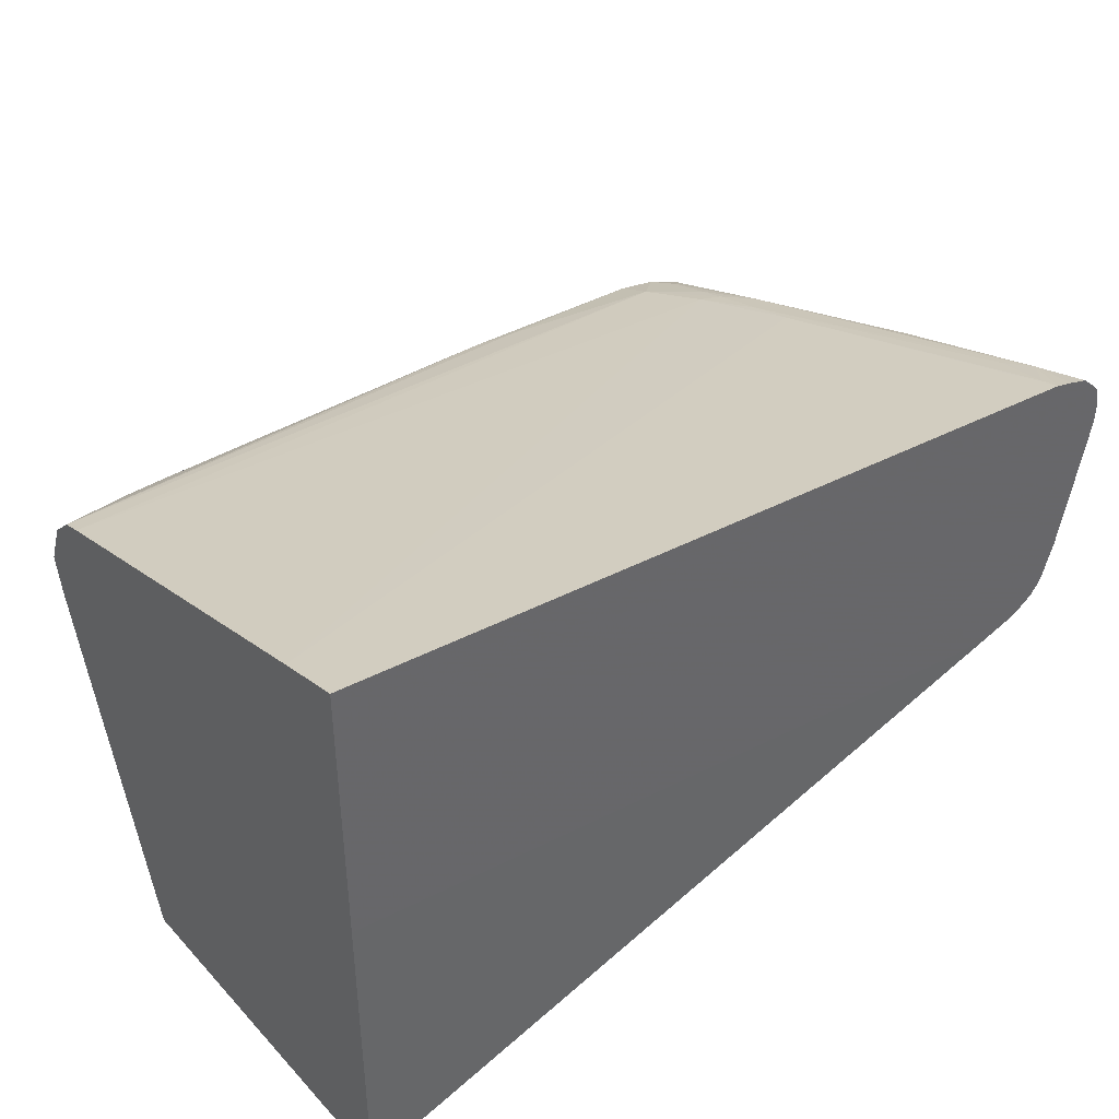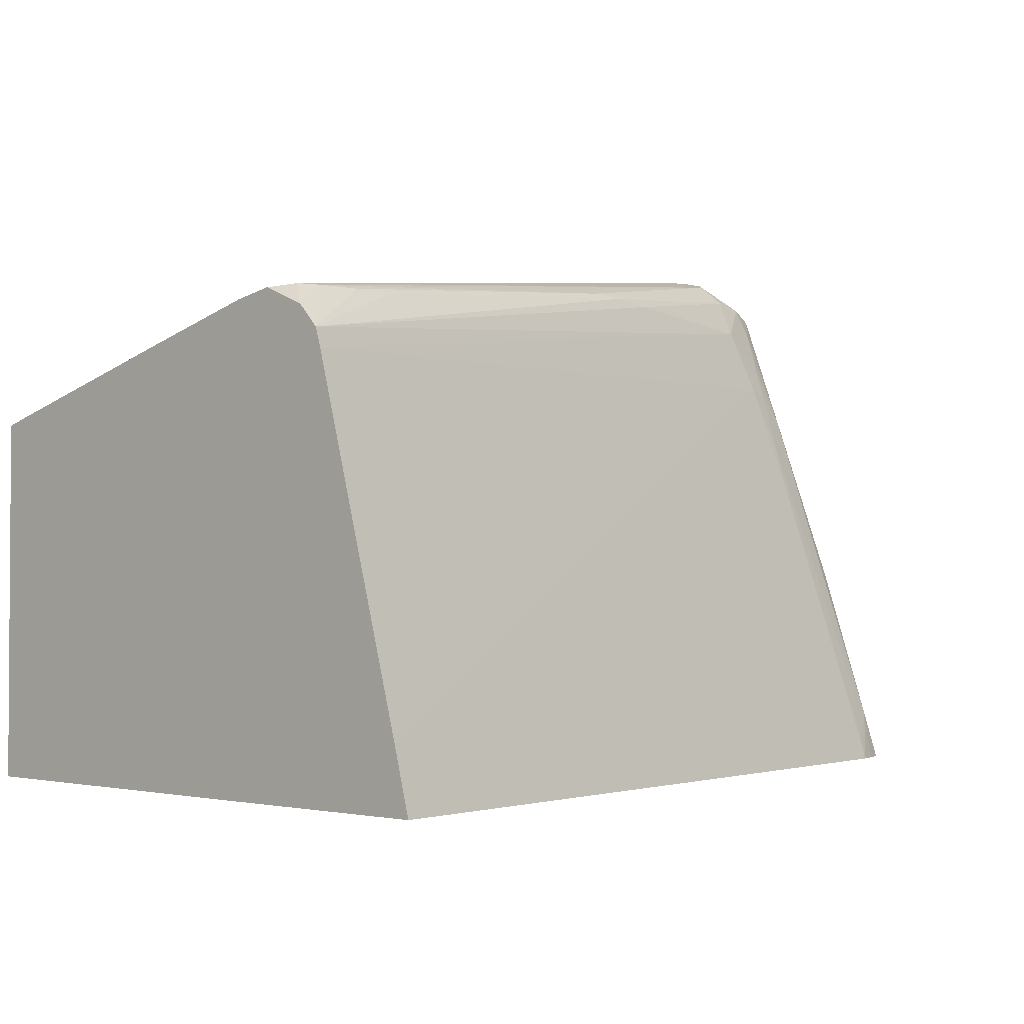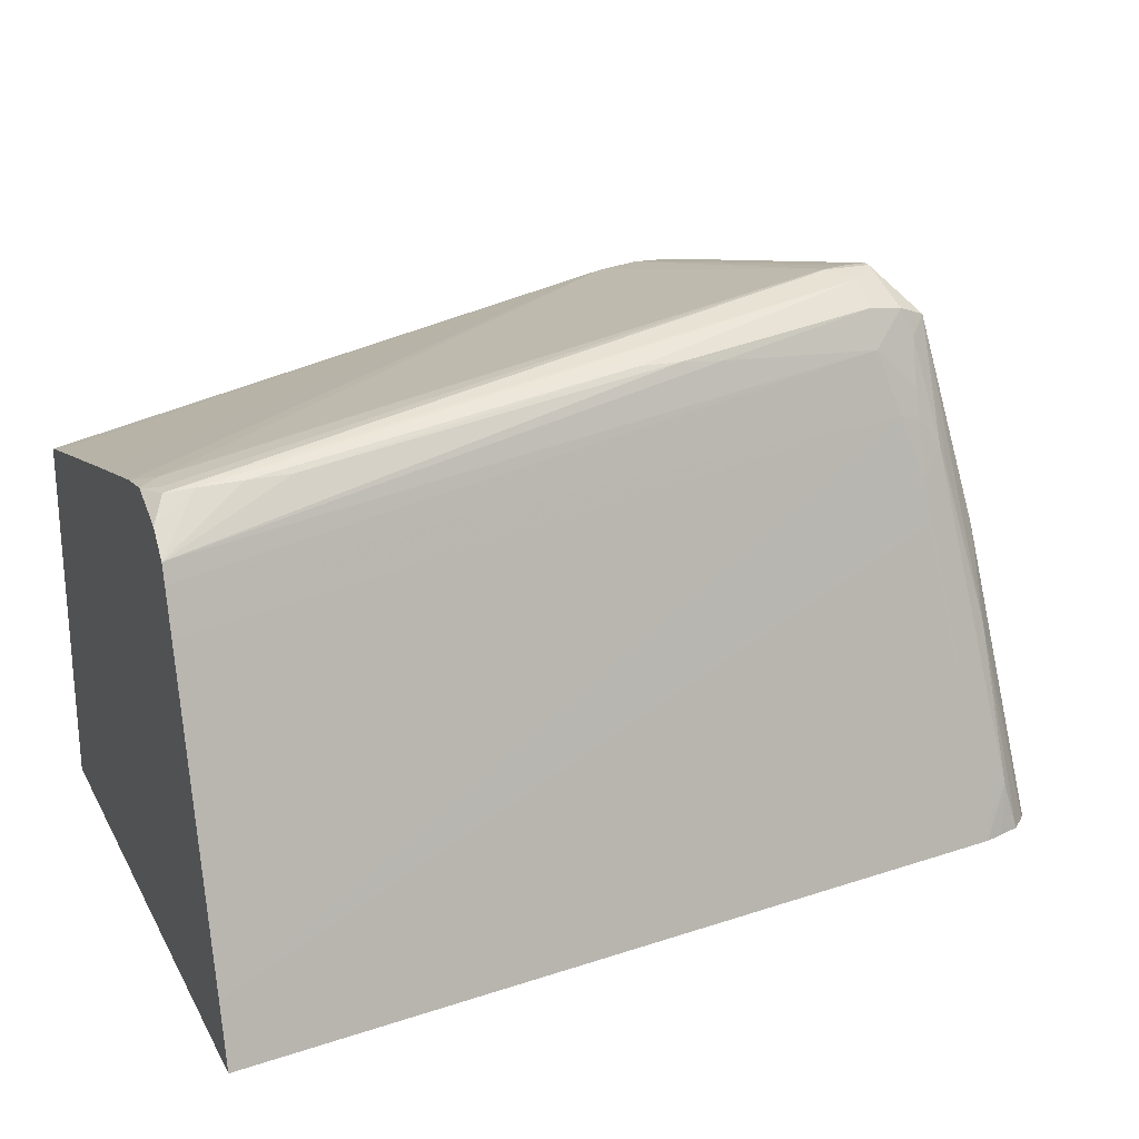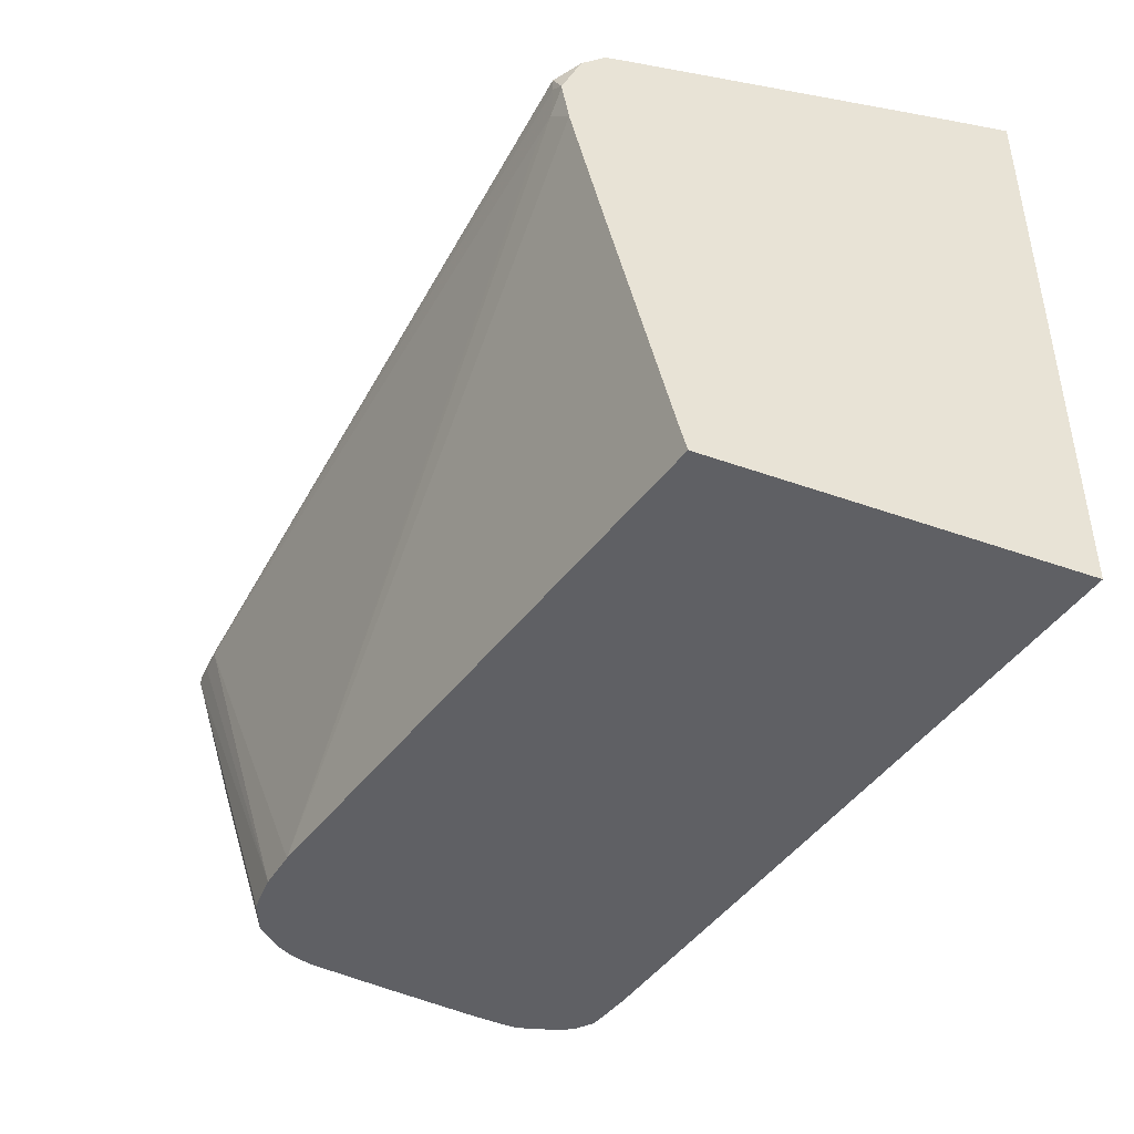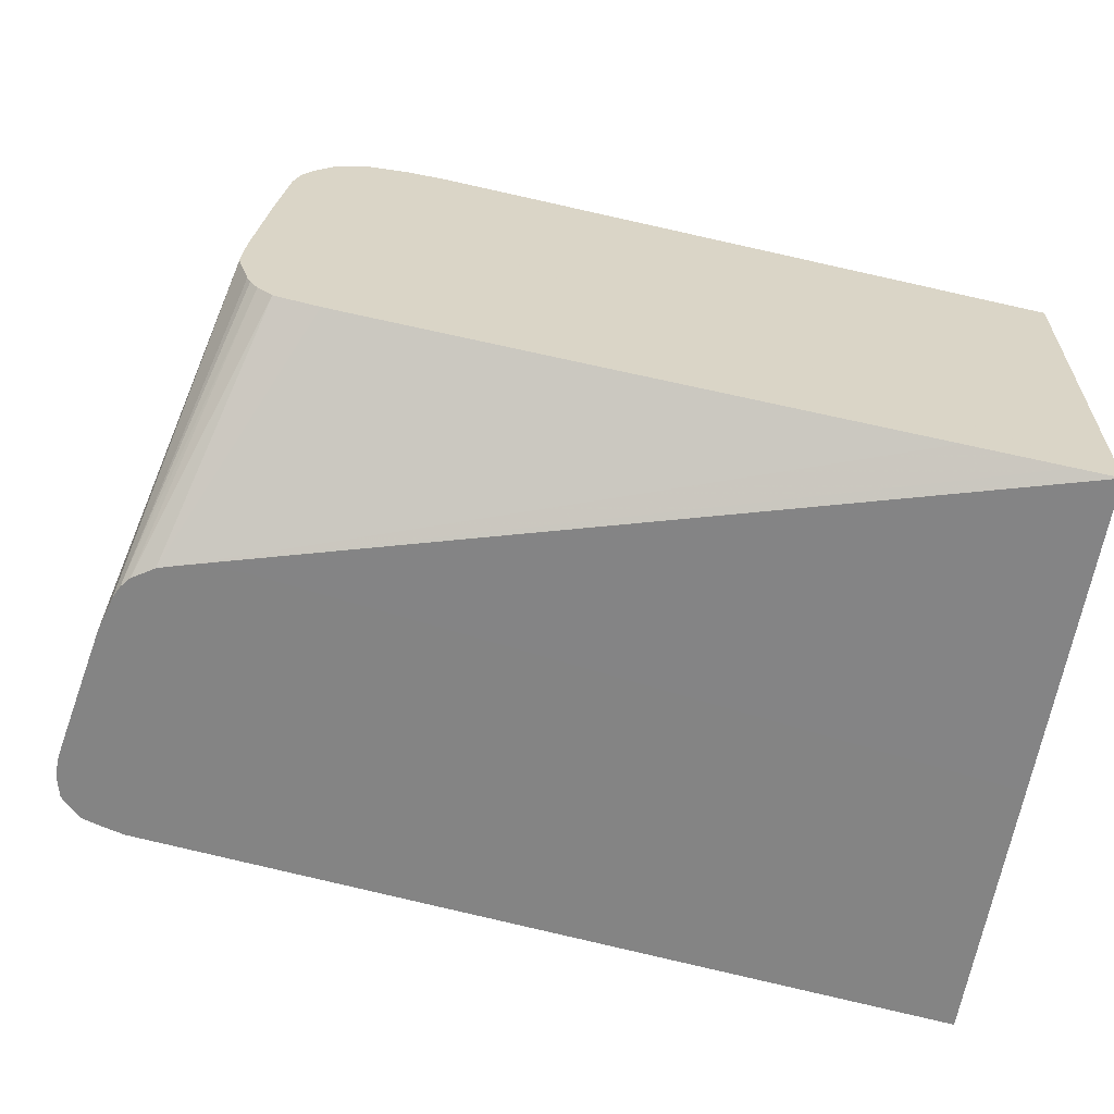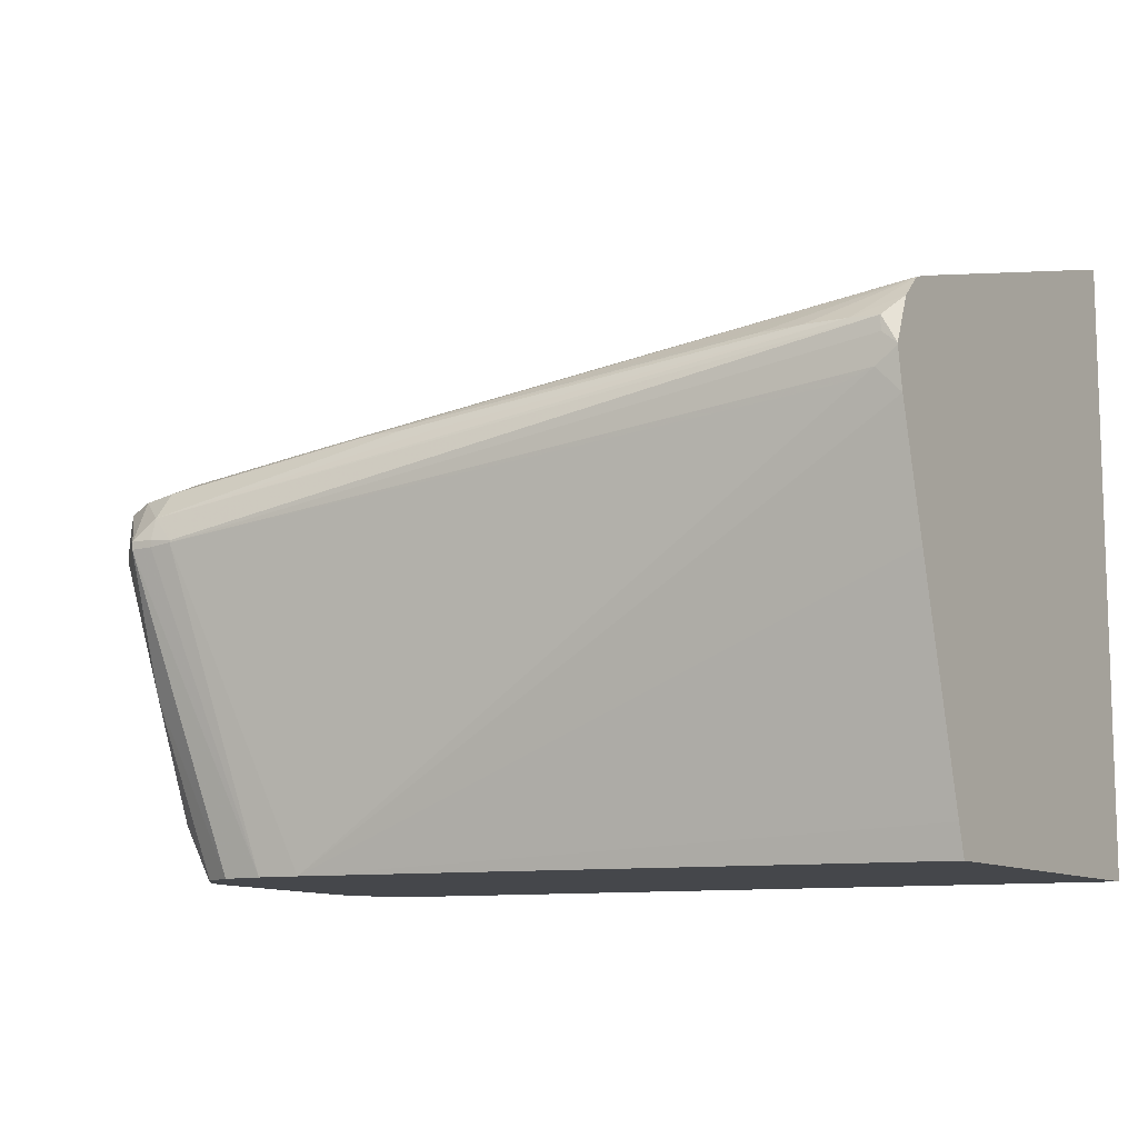
<metadata>
{"format":"obj","ext":"obj","renderer":"f3d","projection":"perspective","resolution":1024,"background":"white","views":[{"elev":41.5,"azim":141.5,"up":"+Y"},{"elev":-2.1,"azim":133.8,"up":"+Z"},{"elev":22.9,"azim":157.5,"up":"+Z"},{"elev":-44.0,"azim":67.2,"up":"+Y"},{"elev":-61.4,"azim":-9.1,"up":"+Z"},{"elev":-10.6,"azim":32.6,"up":"+Y"}]}
</metadata>
<code>
v -0.006407 0.04001 -0.009762
v -0.006407 0.03962 -0.008333
v -0.006407 0.03369 -0.009762
v -0.025 0.03777 -0.009762
v -0.02402 0.0359 -0.002451
v -0.006407 0.03768 -0.001446
v -0.02352 0.03529 -5.02e-06
v -0.006407 0.02624 -0.009752
v -0.02304 0.03104 -0.009762
v -0.02543 0.03765 -0.009762
v -0.02563 0.03732 -0.008609
v -0.025 0.03765 -0.009313
v -0.02402 0.03562 -0.001471
v -0.006407 0.0374 -0.0004422
v -0.02402 0.03524 -0.0001645
v -0.02304 0.03492 0.00147
v -0.006407 0.02624 -0.001437
v -0.007346 0.02624 -0.009603
v -0.02436 0.03107 -0.009762
v -0.02402 0.03101 -0.009762
v -0.02349 0.03102 -0.009762
v -0.02592 0.03749 -0.009762
v -0.02543 0.03623 -0.004973
v -0.02456 0.03532 -0.0008694
v -0.02526 0.03721 -0.007955
v -0.006407 0.03726 -1e-05
v -0.02402 0.03503 0.0004894
v -0.02385 0.03446 0.002208
v -0.02304 0.03455 0.00233
v -0.01912 0.03523 0.001798
v -0.006407 0.02693 -0.001249
v -0.02014 0.02624 0.001349
v -0.009562 0.02624 -0.009248
v -0.02484 0.03121 -0.009762
v -0.01217 0.02624 -0.008827
v -0.01618 0.02624 -0.008178
v -0.02207 0.02624 -0.007212
v -0.02628 0.03716 -0.009762
v -0.0255 0.03531 -0.002854
v -0.02463 0.03445 0.001302
v -0.02451 0.0343 0.001954
v -0.02474 0.03542 -0.001471
v -0.02411 0.03462 0.001564
v -0.01029 0.03631 0.001018
v -0.009314 0.03634 0.00104
v -0.008334 0.03635 0.001046
v -0.007353 0.03634 0.001029
v -0.006407 0.03677 0.0005044
v -0.01814 0.03526 0.001909
v -0.02356 0.03343 0.002962
v -0.02304 0.03392 0.002821
v -0.01716 0.03527 0.001935
v -0.006407 0.02696 -0.001241
v -0.006407 0.03202 7.345e-05
v -0.006407 0.0348 0.0007809
v -0.006879 0.03533 0.0009765
v -0.007533 0.03509 0.001032
v -0.02252 0.03331 0.002946
v -0.02108 0.02624 0.00146
v -0.02533 0.03152 -0.009762
v -0.02232 0.02624 -0.007167
v -0.02305 0.02624 -0.007006
v -0.02332 0.02624 -0.006938
v -0.02639 0.03701 -0.009762
v -0.02646 0.03677 -0.009762
v -0.02652 0.0365 -0.009762
v -0.0265 0.03643 -0.009625
v -0.0255 0.03517 -0.002854
v -0.02489 0.03382 0.0004894
v -0.02465 0.03391 0.001564
v -0.02454 0.03364 0.002013
v -0.006716 0.03631 0.001001
v -0.01618 0.0352 0.001932
v -0.006407 0.03676 0.0005119
v -0.02356 0.03326 0.002962
v -0.02304 0.03343 0.002959
v -0.02252 0.03336 0.002946
v -0.006407 0.03569 0.0009378
v -0.006716 0.03598 0.001001
v -0.02304 0.03326 0.002959
v -0.02201 0.02624 0.001432
v -0.02551 0.03175 -0.009762
v -0.02365 0.02624 -0.006664
v -0.02651 0.03608 -0.009762
v -0.0265 0.03612 -0.009625
v -0.02569 0.0348 -0.004412
v -0.02555 0.03483 -0.003419
v -0.02504 0.03382 -0.0004908
v -0.02459 0.03286 0.001437
v -0.02454 0.0332 0.002013
v -0.006407 0.03573 0.0009403
v -0.02401 0.0329 0.002436
v -0.02359 0.03024 0.002008
v -0.02274 0.02624 0.001105
v -0.02564 0.03201 -0.009762
v -0.02382 0.02624 -0.006427
v -0.0239 0.02624 -0.006239
v -0.02417 0.02624 -0.005392
v -0.02647 0.03585 -0.009762
v -0.0258 0.0348 -0.005392
v -0.02552 0.03421 -0.003739
v -0.02517 0.03382 -0.001471
v -0.02447 0.03157 0.0006676
v -0.02473 0.03284 0.0004894
v -0.02453 0.03223 0.001089
v -0.02355 0.02636 5.103e-05
v -0.02353 0.02746 0.0009752
v -0.02326 0.02624 0.0005056
v -0.02588 0.03284 -0.009762
v -0.02416 0.02624 -0.005132
v -0.02627 0.0348 -0.009762
v -0.02622 0.0348 -0.009313
v -0.02612 0.0348 -0.008333
v -0.02556 0.03402 -0.004412
v -0.0241 0.02624 -0.004412
v -0.02396 0.02624 -0.003171
v -0.02387 0.02624 -0.002451
v -0.02384 0.02624 -0.002191
v -0.02388 0.02696 -0.001471
v -0.02369 0.02624 -0.001091
v -0.02375 0.02696 -0.0004908
v -0.02361 0.02624 -0.0004908
v -0.02357 0.02624 -0.0002653
v -0.02343 0.02624 0.0001806
v -0.02618 0.03436 -0.009762
v -0.02453 0.02831 -0.00475
f 50 90 75
f 58 80 59
f 58 76 80
f 58 77 76
f 56 58 57
f 56 79 58
f 51 77 72
f 55 78 56
f 51 73 52
f 51 76 77
f 50 71 90
f 56 78 79
f 58 79 72
f 68 87 88
f 59 80 75
f 59 75 81
f 60 63 83
f 60 83 82
f 66 84 85
f 66 85 67
f 68 85 86
f 68 86 87
f 120 122 121
f 69 88 89
f 50 76 51
f 69 89 90
f 69 90 70
f 58 72 77
f 50 80 76
f 34 63 60
f 48 72 74
f 70 90 71
f 32 56 57
f 32 57 58
f 32 58 59
f 34 37 61
f 34 61 62
f 34 62 63
f 38 64 39
f 39 64 65
f 39 65 66
f 39 66 67
f 39 67 85
f 39 85 68
f 39 68 69
f 39 69 70
f 39 70 41
f 39 41 40
f 41 70 71
f 41 71 50
f 44 49 45
f 45 49 52
f 45 52 46
f 46 52 47
f 47 72 48
f 47 52 73
f 47 73 51
f 47 51 72
f 50 75 80
f 72 79 91
f 106 123 124
f 75 90 92
f 100 114 101
f 101 114 115
f 101 115 116
f 101 116 102
f 102 116 117
f 102 117 118
f 102 118 103
f 103 105 104
f 103 118 119
f 103 119 120
f 103 120 121
f 103 121 122
f 103 122 123
f 103 123 106
f 103 106 105
f 106 124 107
f 107 124 108
f 109 110 115
f 109 115 125
f 111 125 112
f 112 125 115
f 112 115 113
f 113 115 126
f 113 126 114
f 114 126 115
f 118 120 119
f 32 55 56
f 100 113 114
f 99 113 100
f 99 112 113
f 99 111 112
f 75 92 93
f 75 93 81
f 78 91 79
f 81 93 94
f 82 83 96
f 82 96 97
f 82 97 98
f 82 98 95
f 84 99 85
f 85 99 100
f 85 100 86
f 86 100 101
f 86 101 102
f 72 91 74
f 86 102 88
f 88 102 103
f 88 103 104
f 88 104 89
f 89 105 106
f 89 106 90
f 89 104 105
f 90 106 107
f 90 107 93
f 90 93 92
f 93 107 94
f 94 107 108
f 95 98 109
f 98 110 109
f 86 88 87
f 32 54 55
f 68 88 69
f 31 53 32
f 1 22 10
f 1 10 4
f 1 4 5
f 1 5 2
f 2 5 7
f 2 7 6
f 3 8 9
f 4 10 11
f 4 11 12
f 4 12 5
f 5 12 13
f 5 13 7
f 6 7 14
f 7 13 15
f 7 15 16
f 7 16 14
f 8 17 32
f 8 32 59
f 8 59 81
f 8 81 94
f 8 94 108
f 8 108 124
f 8 124 123
f 8 123 122
f 8 122 120
f 8 120 118
f 8 118 117
f 1 38 22
f 1 64 38
f 1 66 65
f 1 84 66
f 32 53 54
f 1 2 6
f 1 6 14
f 1 14 26
f 1 26 48
f 1 48 74
f 1 74 91
f 1 91 78
f 1 78 55
f 1 55 54
f 1 54 53
f 1 53 31
f 1 31 17
f 8 117 116
f 1 17 8
f 1 3 9
f 1 9 21
f 1 21 20
f 1 20 19
f 1 19 34
f 1 34 60
f 1 60 82
f 1 82 95
f 1 95 109
f 1 109 125
f 1 125 111
f 1 111 99
f 1 99 84
f 1 8 3
f 8 116 115
f 1 65 64
f 8 110 98
f 18 33 19
f 19 33 35
f 19 35 36
f 19 36 37
f 19 37 34
f 22 38 23
f 23 38 39
f 23 39 40
f 23 40 41
f 23 41 42
f 23 42 24
f 24 42 41
f 24 43 27
f 17 31 32
f 26 44 45
f 26 46 47
f 26 47 48
f 26 30 49
f 26 49 44
f 27 43 28
f 28 50 51
f 28 51 29
f 28 43 41
f 28 41 50
f 29 51 52
f 29 52 49
f 29 49 30
f 8 115 110
f 26 45 46
f 16 30 26
f 24 41 43
f 16 29 30
f 8 98 97
f 8 97 96
f 8 96 83
f 8 83 63
f 8 63 62
f 8 62 61
f 8 61 37
f 8 37 36
f 8 35 33
f 8 33 18
f 8 18 19
f 8 19 20
f 8 20 21
f 8 21 9
f 8 36 35
f 14 16 26
f 11 23 24
f 11 24 13
f 11 13 25
f 11 25 12
f 11 22 23
f 12 25 13
f 13 24 15
f 15 27 16
f 15 24 27
f 16 27 28
f 10 22 11
f 16 28 29

</code>
